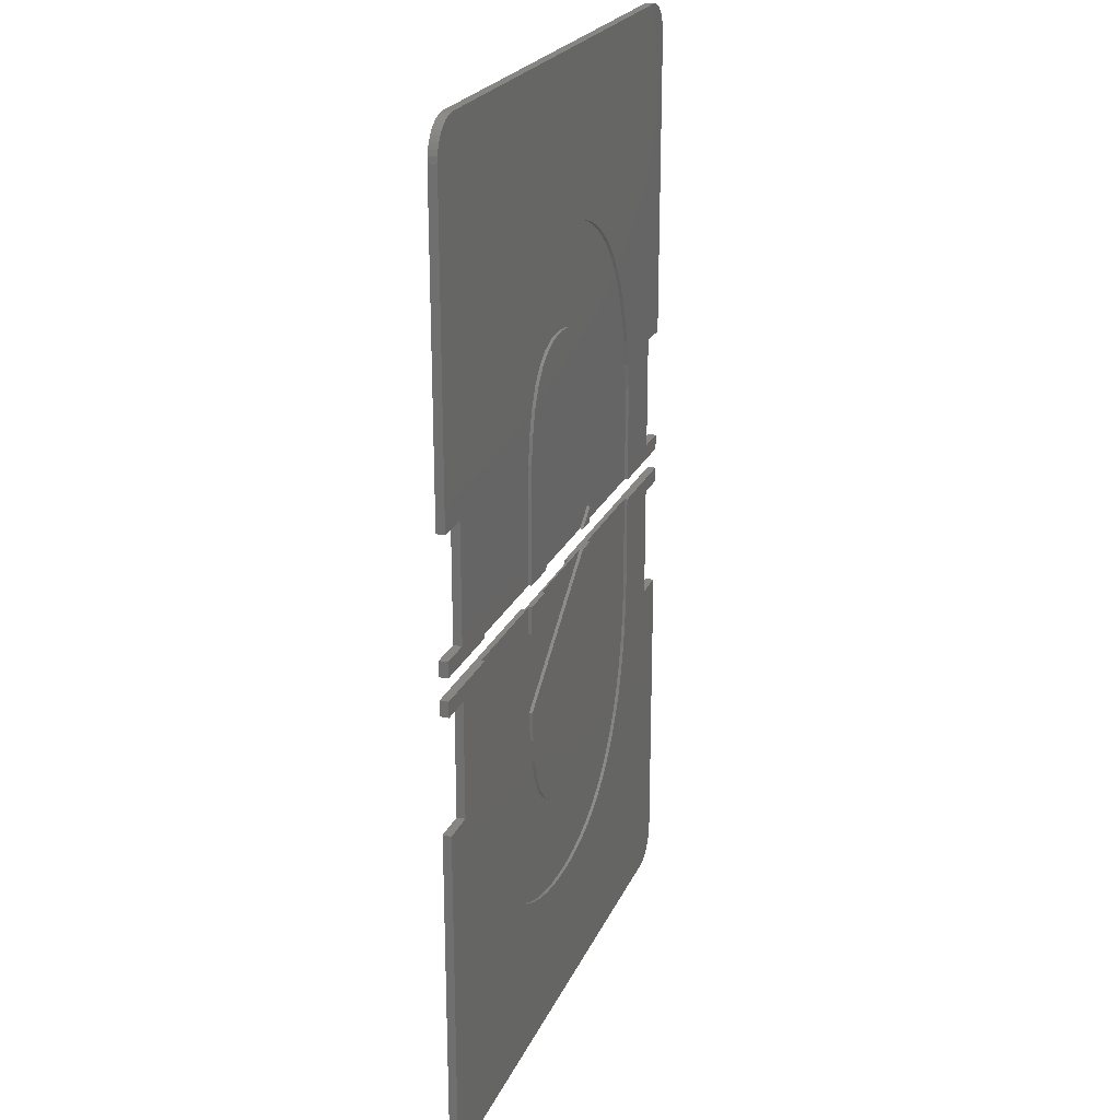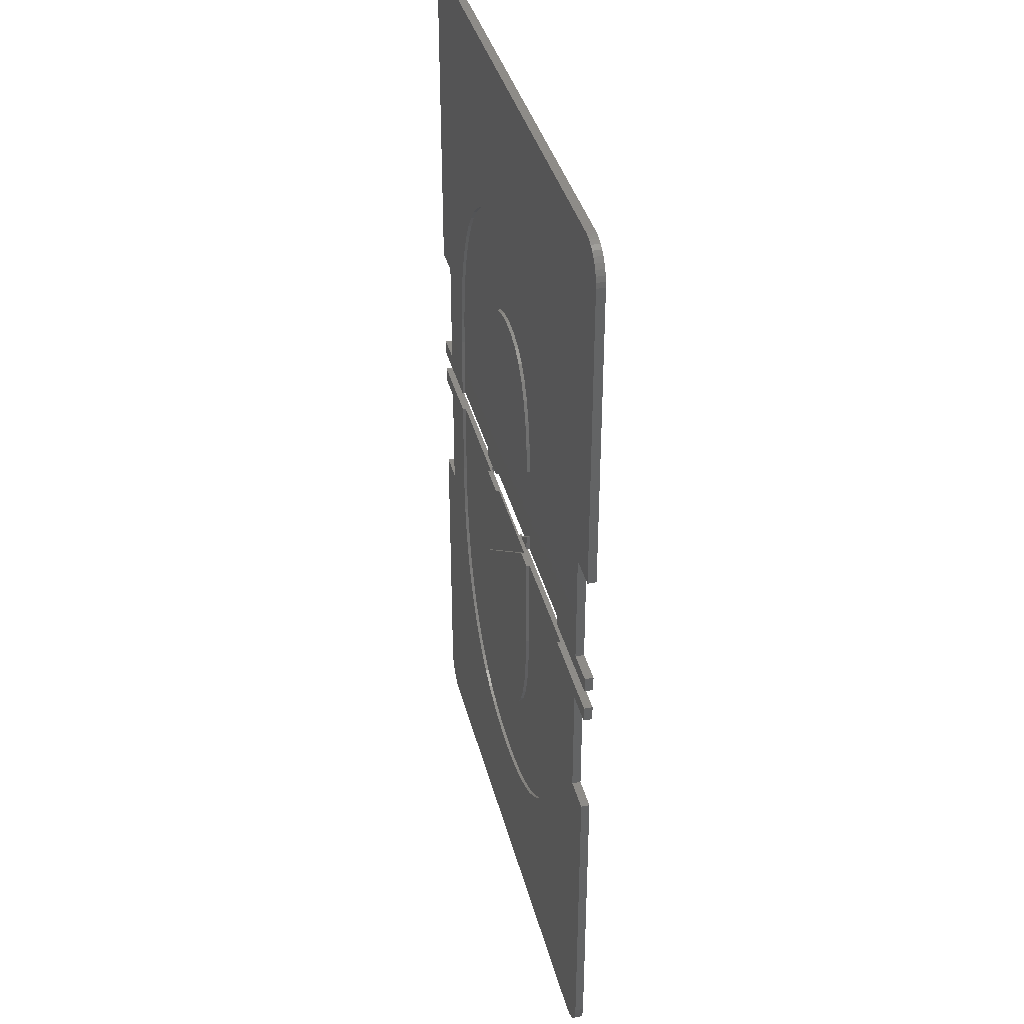
<metadata>
{"format":"stl","ext":"stl","renderer":"f3d","projection":"perspective","resolution":1024,"background":"white","views":[{"elev":23.0,"azim":-70.7,"up":"+Y"},{"elev":37.6,"azim":76.0,"up":"+Y"}]}
</metadata>
<code>
# stl→obj: 364 verts, 736 faces
v -32.15 0.7 21.74
v -21.13 -1.776 21.74
v -21.13 0.7 21.74
v -32.15 -6.816 21.74
v -21.13 -9.218 21.74
v -22.92 -27.18 21.74
v -21.25 -28 21.74
v -24.45 -26.19 21.74
v -25.86 -25.03 21.74
v -27.13 -23.69 21.74
v -28.28 -22.17 21.74
v -29.28 -20.49 21.74
v -30.14 -18.63 21.74
v -30.86 -16.6 21.74
v -31.42 -14.4 21.74
v -31.83 -12.04 21.74
v -32.07 -9.51 21.74
v -17.79 0.7 21.74
v -7.814 0.7 21.74
v -5.853 0.7 21.74
v 5.173 -6.816 21.74
v 5.173 0.7 21.74
v -5.853 -8.549 21.74
v 5.091 -9.51 21.74
v 4.848 -12.04 21.74
v -5.971 -11.42 21.74
v 4.442 -14.4 21.74
v -6.325 -13.89 21.74
v 3.873 -16.6 21.74
v -6.916 -15.97 21.74
v 3.153 -18.63 21.74
v 2.293 -20.49 21.74
v 1.293 -22.17 21.74
v -7.742 -17.64 21.74
v 0.1525 -23.69 21.74
v -1.122 -25.03 21.74
v -8.808 -18.94 21.74
v -2.525 -26.19 21.74
v -4.056 -27.18 21.74
v -10.11 -19.86 21.74
v -5.715 -28 21.74
v -7.49 -28.64 21.74
v -11.66 -20.41 21.74
v -9.371 -29.09 21.74
v -11.36 -29.37 21.74
v -13.45 -20.6 21.74
v -13.45 -29.46 21.74
v -15.56 -29.37 21.74
v -15.22 -20.42 21.74
v -17.57 -29.09 21.74
v -16.76 -19.9 21.74
v -18.06 -19.03 21.74
v -19.12 -17.8 21.74
v -19.46 -28.64 21.74
v -19.96 -16.22 21.74
v -20.57 -14.26 21.74
v -20.96 -11.93 21.74
v -32.07 -9.51 22.03
v -32.15 -6.816 22.03
v -31.83 -12.04 22.03
v -31.42 -14.4 22.03
v -30.86 -16.6 22.03
v -30.14 -18.63 22.03
v -29.28 -20.49 22.03
v -28.28 -22.17 22.03
v -27.13 -23.69 22.03
v -25.86 -25.03 22.03
v -24.45 -26.19 22.03
v -22.92 -27.18 22.03
v -21.25 -28 22.03
v -19.46 -28.64 22.03
v -17.57 -29.09 22.03
v -15.56 -29.37 22.03
v -13.45 -29.46 22.03
v -11.36 -29.37 22.03
v -9.371 -29.09 22.03
v -7.49 -28.64 22.03
v -5.715 -28 22.03
v -4.056 -27.18 22.03
v -2.525 -26.19 22.03
v -1.122 -25.03 22.03
v 0.1525 -23.69 22.03
v 1.293 -22.17 22.03
v 2.293 -20.49 22.03
v 3.153 -18.63 22.03
v 3.873 -16.6 22.03
v 4.442 -14.4 22.03
v 4.848 -12.04 22.03
v 5.091 -9.51 22.03
v 5.173 -6.816 22.03
v 5.173 0.7 22.03
v -5.853 -8.549 22.03
v -5.853 0.7 22.03
v -5.971 -11.42 22.03
v -6.325 -13.89 22.03
v -6.916 -15.97 22.03
v -7.742 -17.64 22.03
v -8.808 -18.94 22.03
v -10.11 -19.86 22.03
v -11.66 -20.41 22.03
v -13.45 -20.6 22.03
v -15.22 -20.42 22.03
v -16.76 -19.9 22.03
v -18.06 -19.03 22.03
v -19.12 -17.8 22.03
v -19.96 -16.22 22.03
v -20.57 -14.26 22.03
v -20.96 -11.93 22.03
v -21.13 -9.218 22.03
v -7.814 0.7 22.03
v -17.79 0.7 22.03
v -21.13 -1.776 22.03
v -21.13 0.7 22.03
v -32.15 0.7 22.03
v -10.58 -27.3 21.26
v -21.64 -27.3 21.55
v -10.58 -27.3 21.55
v -21.64 -27.3 21.26
v -10.58 0.7 21.55
v -21.64 0.7 21.55
v -21.64 0.7 21.26
v -10.58 0.7 21.26
v -36.9 -0.7 22.03
v -36.9 -11.17 22.03
v -39.9 0.7 22.03
v -39.9 -0.7 22.03
v 14.1 0.7 22.03
v 11.1 -0.7 22.03
v 14.1 -0.7 22.03
v 11.1 -11.17 22.03
v 11 -42.3 22.03
v -36.8 -42.3 22.03
v 14.1 -11.17 22.03
v 14.1 -39.21 22.03
v 14.06 -39.68 22.03
v 13.95 -40.16 22.03
v 13.76 -40.61 22.03
v 13.51 -41.02 22.03
v 13.19 -41.39 22.03
v 12.82 -41.71 22.03
v 12.41 -41.96 22.03
v 11.96 -42.15 22.03
v 11.48 -42.26 22.03
v -39.9 -39.21 22.03
v -37.28 -42.26 22.03
v -37.76 -42.15 22.03
v -38.21 -41.96 22.03
v -38.62 -41.71 22.03
v -38.99 -41.39 22.03
v -39.31 -41.02 22.03
v -39.56 -40.61 22.03
v -39.75 -40.16 22.03
v -39.86 -39.68 22.03
v -39.9 -11.17 22.03
v 14.1 -39.21 21.26
v 14.1 -11.17 21.26
v 11 -42.3 21.26
v 14.06 -39.68 21.26
v 13.95 -40.16 21.26
v 13.76 -40.61 21.26
v 13.51 -41.02 21.26
v 13.19 -41.39 21.26
v 12.82 -41.71 21.26
v 12.41 -41.96 21.26
v 11.96 -42.15 21.26
v 11.48 -42.26 21.26
v 11.1 -11.17 21.26
v 11.1 -0.7 21.26
v 14.1 0.7 21.26
v 14.1 -0.7 21.26
v -36.8 -42.3 21.26
v -39.9 -39.21 21.26
v -37.28 -42.26 21.26
v -37.76 -42.15 21.26
v -38.21 -41.96 21.26
v -38.62 -41.71 21.26
v -38.99 -41.39 21.26
v -39.31 -41.02 21.26
v -39.56 -40.61 21.26
v -39.75 -40.16 21.26
v -39.86 -39.68 21.26
v -36.9 -11.17 21.26
v -39.9 -11.17 21.26
v -36.9 -0.7 21.26
v -39.9 0.7 21.26
v -39.9 -0.7 21.26
v -5.853 11.55 21.74
v -7.814 2.686 21.74
v -5.853 4.147 21.74
v -17.79 2.686 21.74
v 4.843 14.09 21.74
v -6.057 14.2 21.74
v -4.106 29.24 21.74
v -6.473 16.49 21.74
v -7.1 18.41 21.74
v -10.28 22.01 21.74
v -5.773 30.06 21.74
v -7.558 30.69 21.74
v -7.939 19.96 21.74
v -8.998 21.15 21.74
v -9.445 31.15 21.74
v -11.79 22.52 21.74
v -11.44 31.42 21.74
v -13.53 22.69 21.74
v -13.53 31.51 21.74
v -15.64 31.42 21.74
v -15.34 22.51 21.74
v -17.64 31.15 21.74
v -19.54 30.69 21.74
v -16.89 21.95 21.74
v -21.33 30.06 21.74
v -22.99 29.24 21.74
v -18.2 21.01 21.74
v -24.53 28.25 21.74
v -25.93 27.08 21.74
v -19.26 19.7 21.74
v -27.19 25.75 21.74
v -28.32 24.23 21.74
v -20.08 18.01 21.74
v -29.31 22.55 21.74
v -30.16 20.69 21.74
v -20.66 15.91 21.74
v -30.87 18.66 21.74
v -31.43 16.46 21.74
v -21.01 13.42 21.74
v -31.83 14.09 21.74
v -32.07 11.57 21.74
v -21.13 10.53 21.74
v -32.15 8.872 21.74
v -21.13 2.686 21.74
v -32.15 2.686 21.74
v 5.173 8.872 21.74
v 5.09 11.57 21.74
v 4.431 16.46 21.74
v 3.854 18.66 21.74
v 3.125 20.69 21.74
v 2.259 22.55 21.74
v 1.255 24.23 21.74
v 0.1135 25.75 21.74
v -1.163 27.08 21.74
v -2.569 28.25 21.74
v 5.173 2.686 21.74
v -5.853 2.686 21.74
v -15.64 31.42 22.03
v -17.64 31.15 22.03
v -19.54 30.69 22.03
v -21.33 30.06 22.03
v -22.99 29.24 22.03
v -24.53 28.25 22.03
v -25.93 27.08 22.03
v -27.19 25.75 22.03
v -28.32 24.23 22.03
v -29.31 22.55 22.03
v -30.16 20.69 22.03
v -30.87 18.66 22.03
v -31.43 16.46 22.03
v -31.83 14.09 22.03
v -32.07 11.57 22.03
v -32.15 8.872 22.03
v -32.15 2.686 22.03
v -21.13 10.53 22.03
v -21.13 2.686 22.03
v -21.01 13.42 22.03
v -20.66 15.91 22.03
v -20.08 18.01 22.03
v -19.26 19.7 22.03
v -18.2 21.01 22.03
v -16.89 21.95 22.03
v -15.34 22.51 22.03
v -13.53 22.69 22.03
v -11.79 22.52 22.03
v -10.28 22.01 22.03
v -8.998 21.15 22.03
v -7.939 19.96 22.03
v -7.1 18.41 22.03
v -6.473 16.49 22.03
v -6.057 14.2 22.03
v -5.853 11.55 22.03
v -17.79 2.686 22.03
v -7.814 2.686 22.03
v -5.853 4.147 22.03
v -5.853 2.686 22.03
v 5.173 8.872 22.03
v 5.173 2.686 22.03
v 5.09 11.57 22.03
v 4.843 14.09 22.03
v 4.431 16.46 22.03
v 3.854 18.66 22.03
v 3.125 20.69 22.03
v 2.259 22.55 22.03
v 1.255 24.23 22.03
v 0.1135 25.75 22.03
v -1.163 27.08 22.03
v -2.569 28.25 22.03
v -4.106 29.24 22.03
v -5.773 30.06 22.03
v -7.558 30.69 22.03
v -9.445 31.15 22.03
v -11.44 31.42 22.03
v -13.53 31.51 22.03
v 14.1 2.686 21.26
v 11.1 4.086 21.26
v 14.1 4.086 21.26
v -36.9 14.56 21.26
v 11.1 14.56 21.26
v 11 45.69 21.26
v -36.9 4.086 21.26
v -39.9 2.686 21.26
v -39.9 4.086 21.26
v 14.1 14.56 21.26
v 14.1 42.6 21.26
v 14.06 43.07 21.26
v 13.95 43.54 21.26
v 13.76 43.99 21.26
v 13.51 44.41 21.26
v 13.19 44.78 21.26
v 12.82 45.09 21.26
v 12.41 45.35 21.26
v 11.96 45.53 21.26
v 11.48 45.65 21.26
v -36.8 45.69 21.26
v -39.9 42.6 21.26
v -37.28 45.65 21.26
v -37.76 45.53 21.26
v -38.21 45.35 21.26
v -38.62 45.09 21.26
v -38.99 44.78 21.26
v -39.31 44.41 21.26
v -39.56 43.99 21.26
v -39.75 43.54 21.26
v -39.86 43.07 21.26
v -39.9 14.56 21.26
v 14.1 42.6 22.03
v 11 45.69 22.03
v 14.06 43.07 22.03
v 13.95 43.54 22.03
v 13.76 43.99 22.03
v 13.51 44.41 22.03
v 13.19 44.78 22.03
v 12.82 45.09 22.03
v 12.41 45.35 22.03
v 11.96 45.53 22.03
v 11.48 45.65 22.03
v 14.1 14.56 22.03
v 11.1 4.086 22.03
v 14.1 2.686 22.03
v 14.1 4.086 22.03
v 11.1 14.56 22.03
v -39.9 42.6 22.03
v -37.28 45.65 22.03
v -37.76 45.53 22.03
v -38.21 45.35 22.03
v -38.62 45.09 22.03
v -38.99 44.78 22.03
v -39.31 44.41 22.03
v -39.56 43.99 22.03
v -39.75 43.54 22.03
v -39.86 43.07 22.03
v -39.9 14.56 22.03
v -36.9 14.56 22.03
v -36.8 45.69 22.03
v -36.9 4.086 22.03
v -39.9 2.686 22.03
v -39.9 4.086 22.03
f 1 2 3
f 2 4 5
f 5 6 7
f 5 8 6
f 5 9 8
f 5 10 9
f 5 11 10
f 5 12 11
f 5 13 12
f 5 14 13
f 5 15 14
f 5 16 15
f 5 17 16
f 2 1 4
f 5 4 17
f 5 18 2
f 18 5 19
f 20 21 22
f 21 23 24
f 24 23 25
f 26 25 23
f 25 26 27
f 28 27 26
f 27 28 29
f 30 31 28
f 31 30 32
f 32 30 33
f 33 34 35
f 35 34 36
f 21 20 23
f 29 28 31
f 34 33 30
f 37 36 34
f 36 37 38
f 38 37 39
f 40 39 37
f 39 40 41
f 41 40 42
f 43 42 40
f 42 43 44
f 44 43 45
f 46 45 43
f 46 47 45
f 48 46 49
f 46 48 47
f 50 49 51
f 49 50 48
f 7 51 52
f 7 52 53
f 51 54 50
f 7 53 55
f 7 55 56
f 7 56 57
f 51 7 54
f 7 57 5
f 58 4 59
f 4 58 17
f 60 17 58
f 17 60 16
f 61 16 60
f 16 61 15
f 62 15 61
f 15 62 14
f 63 14 62
f 14 63 13
f 64 13 63
f 13 64 12
f 65 12 64
f 12 65 11
f 66 11 65
f 11 66 10
f 67 10 66
f 10 67 9
f 8 67 68
f 67 8 9
f 6 68 69
f 68 6 8
f 7 69 70
f 69 7 6
f 54 70 71
f 70 54 7
f 50 71 72
f 71 50 54
f 48 72 73
f 72 48 50
f 47 73 74
f 73 47 48
f 45 74 75
f 74 45 47
f 44 75 76
f 75 44 45
f 42 76 77
f 76 42 44
f 41 77 78
f 77 41 42
f 39 78 79
f 78 39 41
f 38 79 80
f 79 38 39
f 36 80 81
f 80 36 38
f 36 82 35
f 82 36 81
f 35 83 33
f 83 35 82
f 33 84 32
f 84 33 83
f 32 85 31
f 85 32 84
f 31 86 29
f 86 31 85
f 29 87 27
f 87 29 86
f 27 88 25
f 88 27 87
f 25 89 24
f 89 25 88
f 24 90 21
f 90 24 89
f 21 91 22
f 91 21 90
f 92 20 93
f 20 92 23
f 94 23 92
f 23 94 26
f 95 26 94
f 26 95 28
f 96 28 95
f 28 96 30
f 97 30 96
f 30 97 34
f 98 34 97
f 34 98 37
f 40 98 99
f 98 40 37
f 43 99 100
f 99 43 40
f 46 100 101
f 100 46 43
f 49 101 102
f 101 49 46
f 51 102 103
f 102 51 49
f 52 103 104
f 103 52 51
f 52 105 53
f 105 52 104
f 53 106 55
f 106 53 105
f 55 107 56
f 107 55 106
f 56 108 57
f 108 56 107
f 57 109 5
f 109 57 108
f 19 109 110
f 109 19 5
f 2 111 112
f 111 2 18
f 2 113 3
f 113 2 112
f 59 1 114
f 1 59 4
f 115 116 117
f 116 115 118
f 116 119 117
f 119 116 120
f 116 121 120
f 121 116 118
f 115 119 122
f 119 115 117
f 123 59 114
f 59 123 124
f 125 123 114
f 123 125 126
f 127 128 129
f 90 130 128
f 91 128 127
f 90 128 91
f 130 90 89
f 130 89 88
f 130 88 87
f 86 130 87
f 85 130 86
f 130 85 131
f 84 131 85
f 83 131 84
f 82 131 83
f 81 131 82
f 80 131 81
f 79 131 80
f 78 131 79
f 77 131 78
f 76 131 77
f 75 131 76
f 74 131 75
f 132 74 73
f 132 73 72
f 132 72 71
f 132 71 70
f 74 132 131
f 69 132 70
f 68 132 69
f 67 132 68
f 66 132 67
f 65 132 66
f 64 132 65
f 63 132 64
f 62 132 63
f 61 132 62
f 60 132 61
f 58 132 60
f 132 58 59
f 133 134 134
f 130 134 133
f 131 134 130
f 134 131 135
f 135 131 136
f 136 131 137
f 137 131 138
f 138 131 139
f 139 131 140
f 140 131 141
f 141 131 142
f 142 131 143
f 59 124 132
f 144 132 124
f 132 144 145
f 145 144 146
f 146 144 147
f 147 144 148
f 148 144 149
f 149 144 150
f 150 144 151
f 151 144 152
f 152 144 153
f 154 144 124
f 144 154 144
f 110 92 93
f 109 92 110
f 92 109 94
f 108 94 109
f 94 108 95
f 107 95 108
f 95 107 96
f 106 96 107
f 101 96 106
f 100 97 101
f 98 100 99
f 97 100 98
f 105 102 106
f 102 105 103
f 103 105 104
f 101 106 102
f 96 101 97
f 112 111 113
f 155 156 155
f 157 155 158
f 157 158 159
f 157 159 160
f 157 160 161
f 157 161 162
f 157 162 163
f 157 163 164
f 157 164 165
f 157 165 166
f 155 167 156
f 155 115 167
f 155 157 115
f 168 169 170
f 122 167 115
f 168 122 169
f 167 122 168
f 171 172 118
f 172 173 174
f 172 174 175
f 172 175 176
f 172 176 177
f 172 177 178
f 172 178 179
f 172 179 180
f 172 180 181
f 118 172 182
f 183 172 172
f 172 183 182
f 171 115 157
f 115 171 118
f 172 171 173
f 118 182 121
f 184 121 182
f 185 184 186
f 184 185 121
f 168 129 128
f 129 168 170
f 130 168 128
f 168 130 167
f 156 130 133
f 130 156 167
f 134 156 133
f 156 134 155
f 155 134 134
f 134 155 155
f 135 155 134
f 155 135 158
f 136 158 135
f 158 136 159
f 137 159 136
f 159 137 160
f 138 160 137
f 160 138 161
f 139 161 138
f 161 139 162
f 163 139 140
f 139 163 162
f 164 140 141
f 140 164 163
f 165 141 142
f 141 165 164
f 166 142 143
f 142 166 165
f 157 143 131
f 143 157 166
f 171 131 132
f 131 171 157
f 173 132 145
f 132 173 171
f 174 145 146
f 145 174 173
f 175 146 147
f 146 175 174
f 176 147 148
f 147 176 175
f 177 148 149
f 148 177 176
f 177 150 178
f 150 177 149
f 178 151 179
f 151 178 150
f 179 152 180
f 152 179 151
f 180 153 181
f 153 180 152
f 181 144 172
f 144 181 153
f 172 144 144
f 144 172 172
f 172 154 183
f 154 172 144
f 182 154 124
f 154 182 183
f 182 123 184
f 123 182 124
f 186 123 126
f 123 186 184
f 186 125 185
f 125 186 126
f 127 22 91
f 122 20 22
f 20 122 19
f 19 119 18
f 120 18 119
f 18 120 3
f 169 22 127
f 122 22 169
f 19 122 119
f 20 110 93
f 110 20 19
f 18 113 111
f 113 18 3
f 1 125 114
f 3 120 1
f 121 1 120
f 185 1 121
f 1 185 125
f 129 169 127
f 169 129 170
f 187 188 189
f 188 187 190
f 191 192 187
f 193 194 192
f 193 195 194
f 196 197 198
f 193 199 195
f 193 200 199
f 196 198 201
f 197 196 200
f 202 201 203
f 201 202 196
f 204 203 205
f 203 204 202
f 206 204 205
f 204 206 207
f 208 207 206
f 209 207 208
f 207 209 210
f 211 210 209
f 212 210 211
f 210 212 213
f 214 213 212
f 215 213 214
f 213 215 216
f 217 216 215
f 218 216 217
f 216 218 219
f 220 219 218
f 221 219 220
f 219 221 222
f 223 222 221
f 224 222 223
f 222 224 225
f 226 225 224
f 227 225 226
f 225 227 228
f 229 228 227
f 228 229 230
f 230 229 231
f 187 232 233
f 187 233 191
f 192 191 234
f 192 234 235
f 192 235 236
f 192 236 237
f 192 237 238
f 192 238 239
f 192 239 240
f 192 240 241
f 192 241 193
f 200 193 197
f 232 187 189
f 232 189 242
f 242 189 243
f 208 244 245
f 244 208 206
f 209 245 246
f 245 209 208
f 211 246 247
f 246 211 209
f 212 247 248
f 247 212 211
f 214 248 249
f 248 214 212
f 215 249 250
f 249 215 214
f 251 215 250
f 215 251 217
f 252 217 251
f 217 252 218
f 253 218 252
f 218 253 220
f 254 220 253
f 220 254 221
f 255 221 254
f 221 255 223
f 256 223 255
f 223 256 224
f 257 224 256
f 224 257 226
f 258 226 257
f 226 258 227
f 259 227 258
f 227 259 229
f 260 229 259
f 229 260 231
f 230 261 228
f 261 230 262
f 228 263 225
f 263 228 261
f 225 264 222
f 264 225 263
f 222 265 219
f 265 222 264
f 219 266 216
f 266 219 265
f 216 267 213
f 267 216 266
f 210 267 268
f 267 210 213
f 207 268 269
f 268 207 210
f 204 269 270
f 269 204 207
f 202 270 271
f 270 202 204
f 196 271 272
f 271 196 202
f 200 272 273
f 272 200 196
f 274 200 273
f 200 274 199
f 275 199 274
f 199 275 195
f 276 195 275
f 195 276 194
f 277 194 276
f 194 277 192
f 278 192 277
f 192 278 187
f 190 278 279
f 278 190 187
f 189 280 281
f 280 189 188
f 282 189 281
f 189 282 243
f 242 283 232
f 283 242 284
f 232 285 233
f 285 232 283
f 233 286 191
f 286 233 285
f 191 287 234
f 287 191 286
f 234 288 235
f 288 234 287
f 235 289 236
f 289 235 288
f 236 290 237
f 290 236 289
f 237 291 238
f 291 237 290
f 238 292 239
f 292 238 291
f 239 293 240
f 293 239 292
f 241 293 294
f 293 241 240
f 193 294 295
f 294 193 241
f 197 295 296
f 295 197 193
f 198 296 297
f 296 198 197
f 201 297 298
f 297 201 198
f 203 298 299
f 298 203 201
f 205 299 300
f 299 205 203
f 206 300 244
f 300 206 205
f 301 302 303
f 304 305 302
f 305 304 306
f 304 302 307
f 301 307 302
f 308 307 301
f 307 308 309
f 310 311 311
f 305 311 310
f 306 311 305
f 311 306 312
f 312 306 313
f 313 306 314
f 314 306 315
f 315 306 316
f 316 306 317
f 317 306 318
f 318 306 319
f 319 306 320
f 306 304 321
f 322 321 304
f 321 322 323
f 323 322 324
f 324 322 325
f 325 322 326
f 326 322 327
f 327 322 328
f 328 322 329
f 329 322 330
f 330 322 331
f 332 322 304
f 322 332 322
f 290 333 333
f 334 333 335
f 334 335 336
f 334 336 337
f 334 337 338
f 334 338 339
f 334 339 340
f 334 340 341
f 334 341 342
f 334 342 343
f 333 290 344
f 289 344 290
f 294 333 334
f 345 346 347
f 286 348 287
f 345 284 346
f 284 345 283
f 252 349 253
f 349 350 351
f 349 351 352
f 349 352 353
f 349 353 354
f 349 354 355
f 349 355 356
f 349 356 357
f 349 357 358
f 349 253 349
f 253 349 359
f 253 359 360
f 348 283 345
f 283 348 285
f 285 348 286
f 348 288 287
f 348 289 288
f 344 289 348
f 333 291 290
f 333 292 291
f 333 293 292
f 333 294 293
f 334 295 294
f 334 296 295
f 334 297 296
f 334 298 297
f 334 299 298
f 334 300 299
f 361 300 334
f 300 361 244
f 244 361 245
f 245 361 246
f 246 361 247
f 361 248 247
f 361 249 248
f 349 249 361
f 249 349 250
f 349 361 350
f 250 349 251
f 251 349 252
f 253 360 254
f 254 360 255
f 255 360 256
f 256 360 257
f 257 360 258
f 258 360 259
f 362 259 360
f 259 362 260
f 363 362 364
f 362 363 260
f 264 277 276
f 265 276 275
f 270 275 274
f 271 274 273
f 271 273 272
f 274 271 270
f 275 270 265
f 266 270 269
f 266 269 268
f 276 265 264
f 266 268 267
f 270 266 265
f 277 264 263
f 277 263 278
f 261 278 263
f 278 261 279
f 279 261 262
f 282 281 280
f 303 345 347
f 345 303 302
f 345 305 348
f 305 345 302
f 305 344 348
f 344 305 310
f 344 311 333
f 311 344 310
f 311 333 333
f 333 311 311
f 333 312 335
f 312 333 311
f 335 313 336
f 313 335 312
f 336 314 337
f 314 336 313
f 337 315 338
f 315 337 314
f 338 316 339
f 316 338 315
f 316 340 339
f 340 316 317
f 317 341 340
f 341 317 318
f 318 342 341
f 342 318 319
f 319 343 342
f 343 319 320
f 320 334 343
f 334 320 306
f 306 361 334
f 361 306 321
f 321 350 361
f 350 321 323
f 323 351 350
f 351 323 324
f 324 352 351
f 352 324 325
f 325 353 352
f 353 325 326
f 326 354 353
f 354 326 327
f 328 354 327
f 354 328 355
f 329 355 328
f 355 329 356
f 330 356 329
f 356 330 357
f 331 357 330
f 357 331 358
f 322 358 331
f 358 322 349
f 322 349 349
f 349 322 322
f 332 349 322
f 349 332 359
f 332 360 359
f 360 332 304
f 307 360 304
f 360 307 362
f 307 364 362
f 364 307 309
f 308 364 309
f 364 308 363
f 363 231 260
f 308 230 231
f 230 308 190
f 190 308 188
f 188 308 243
f 301 243 308
f 308 231 363
f 230 279 262
f 279 230 190
f 188 282 280
f 282 188 243
f 242 346 284
f 242 301 346
f 243 301 242
f 346 303 347
f 303 346 301

</code>
